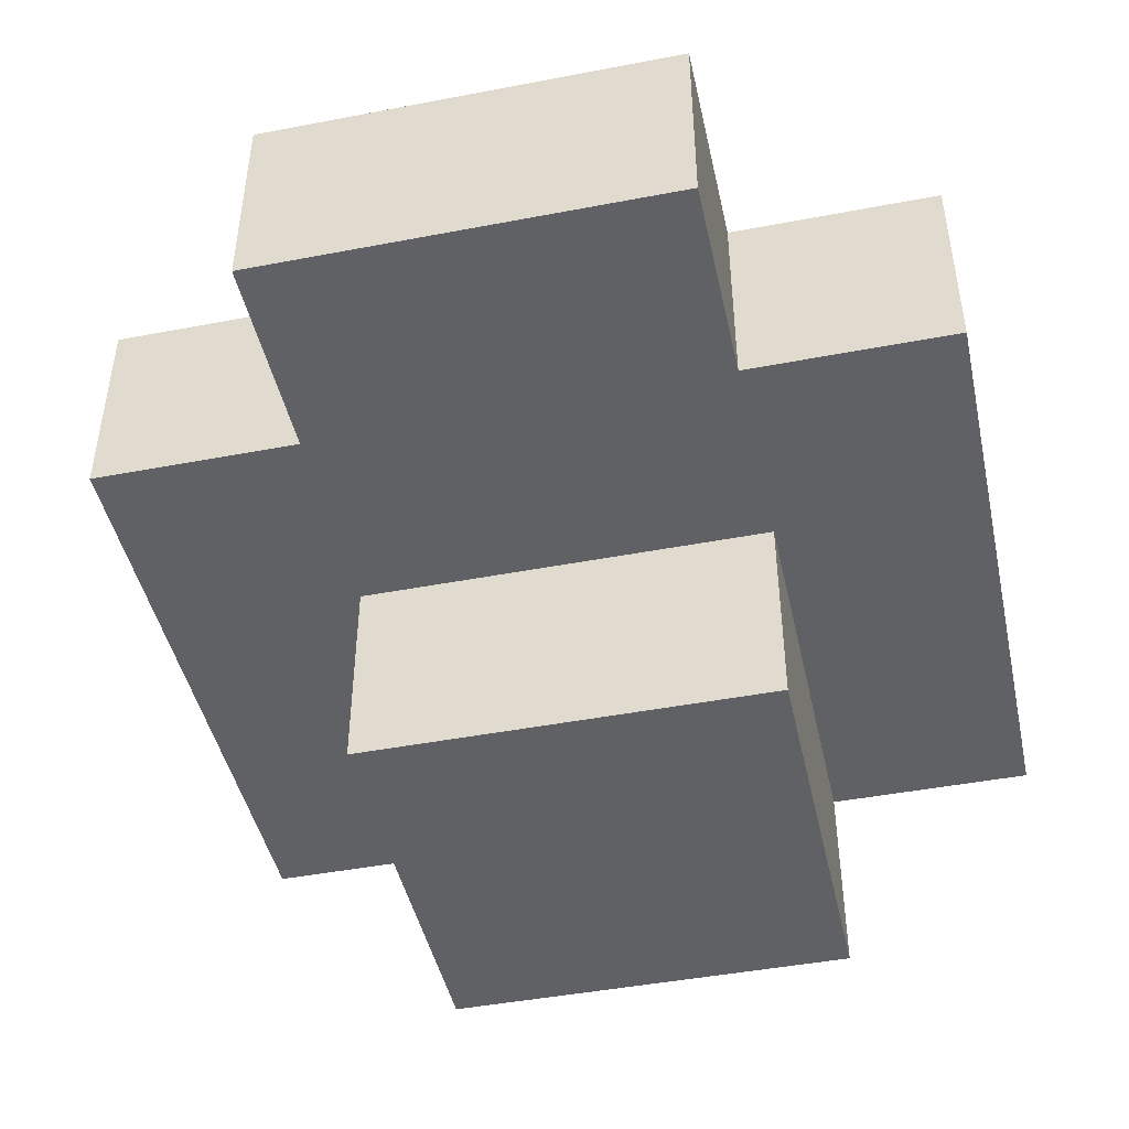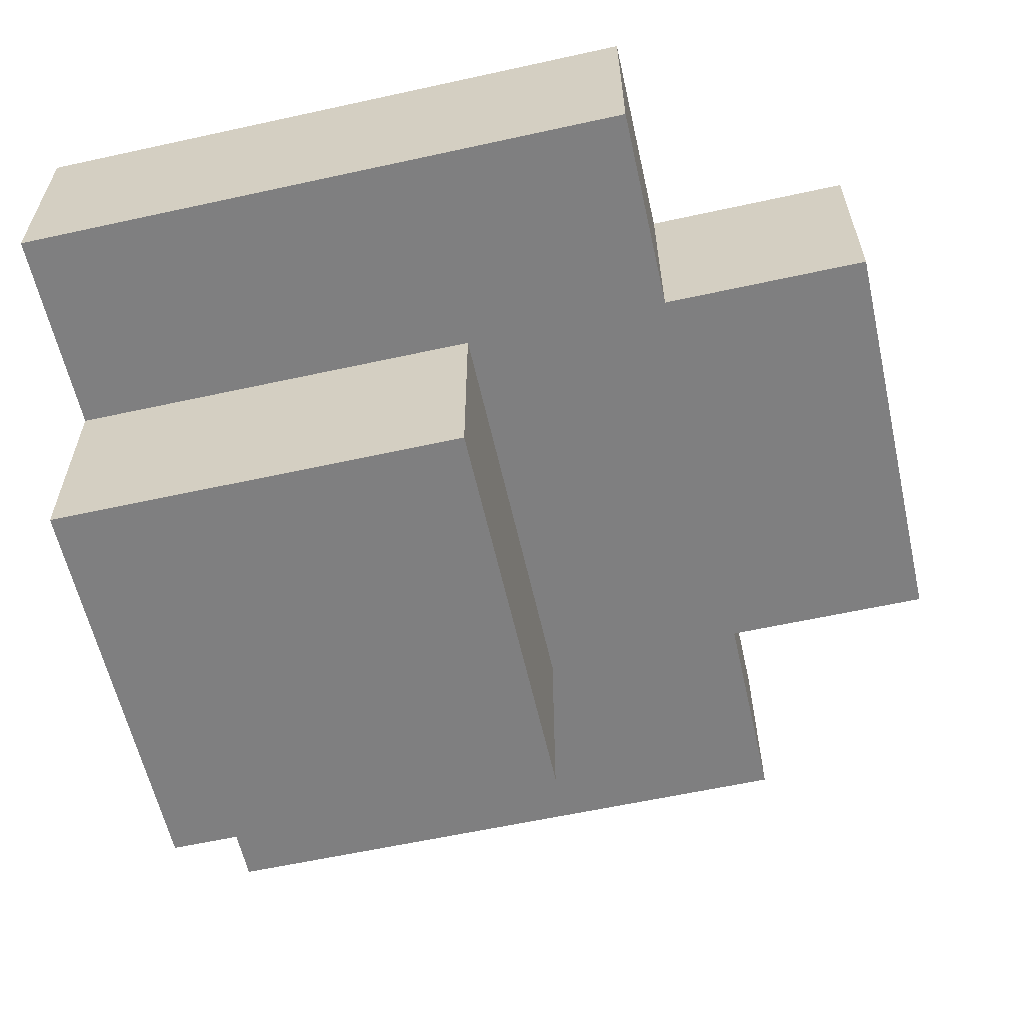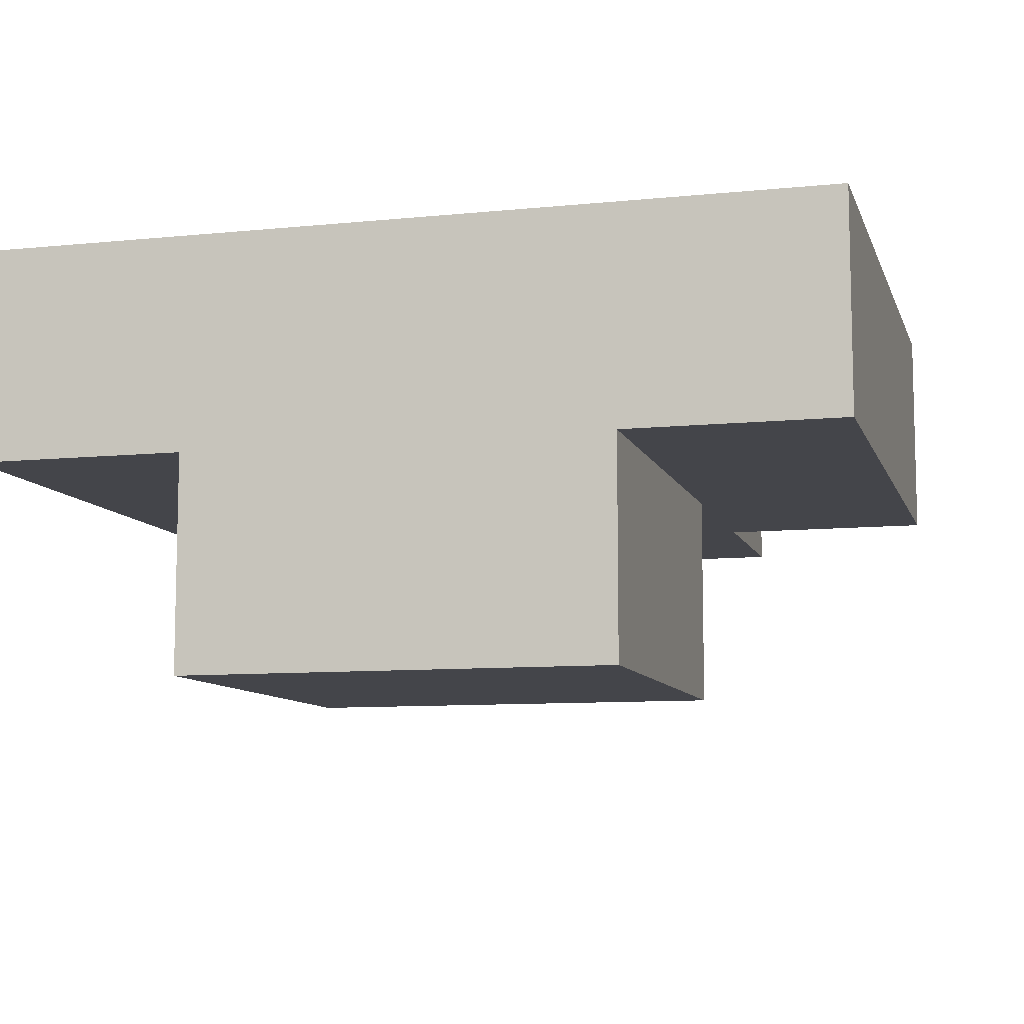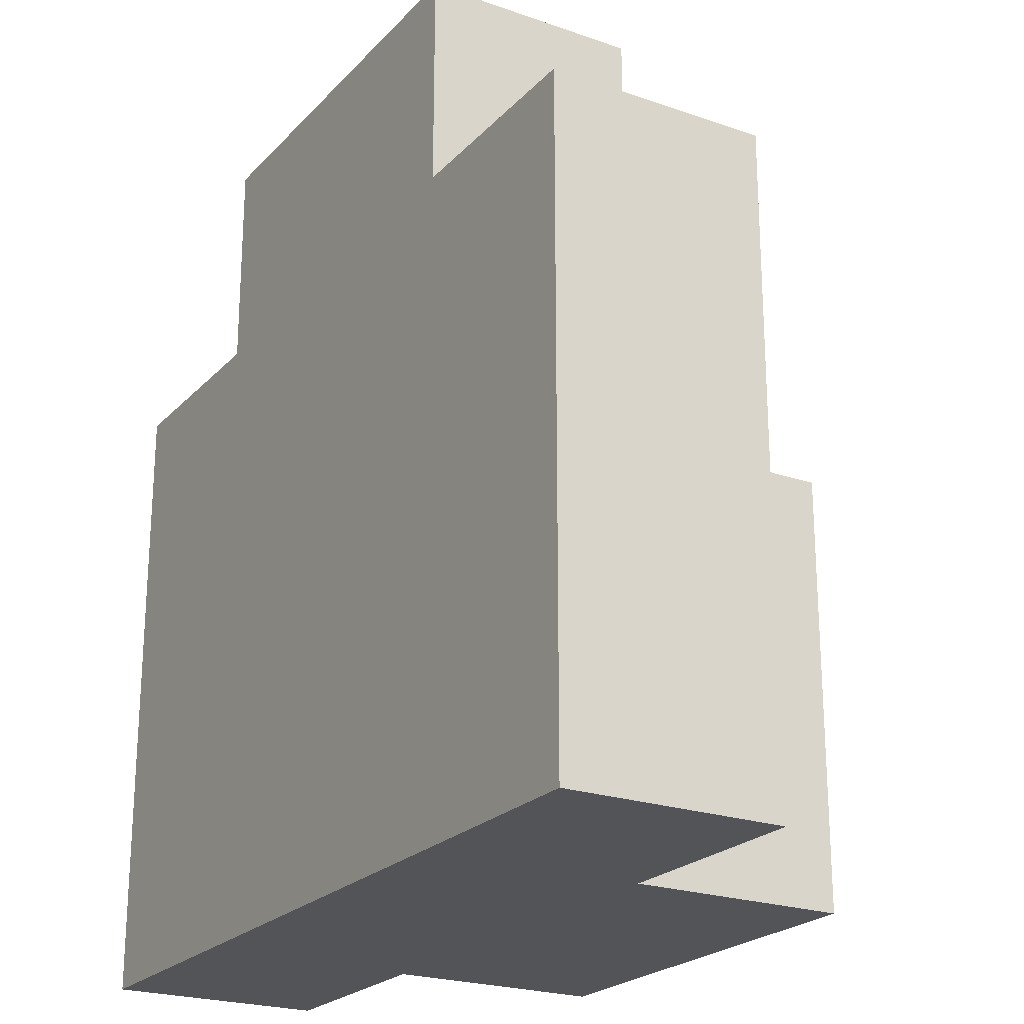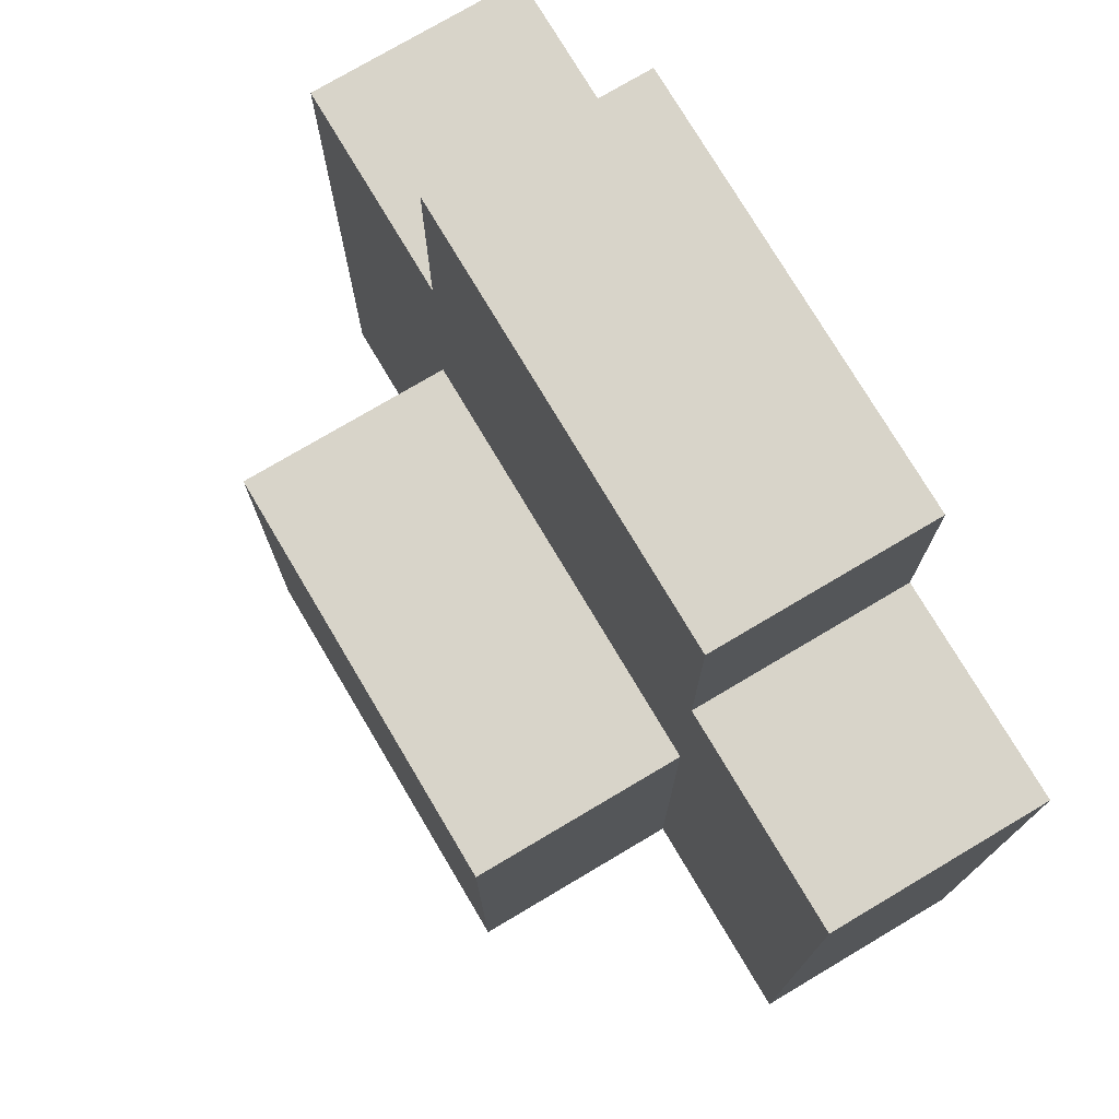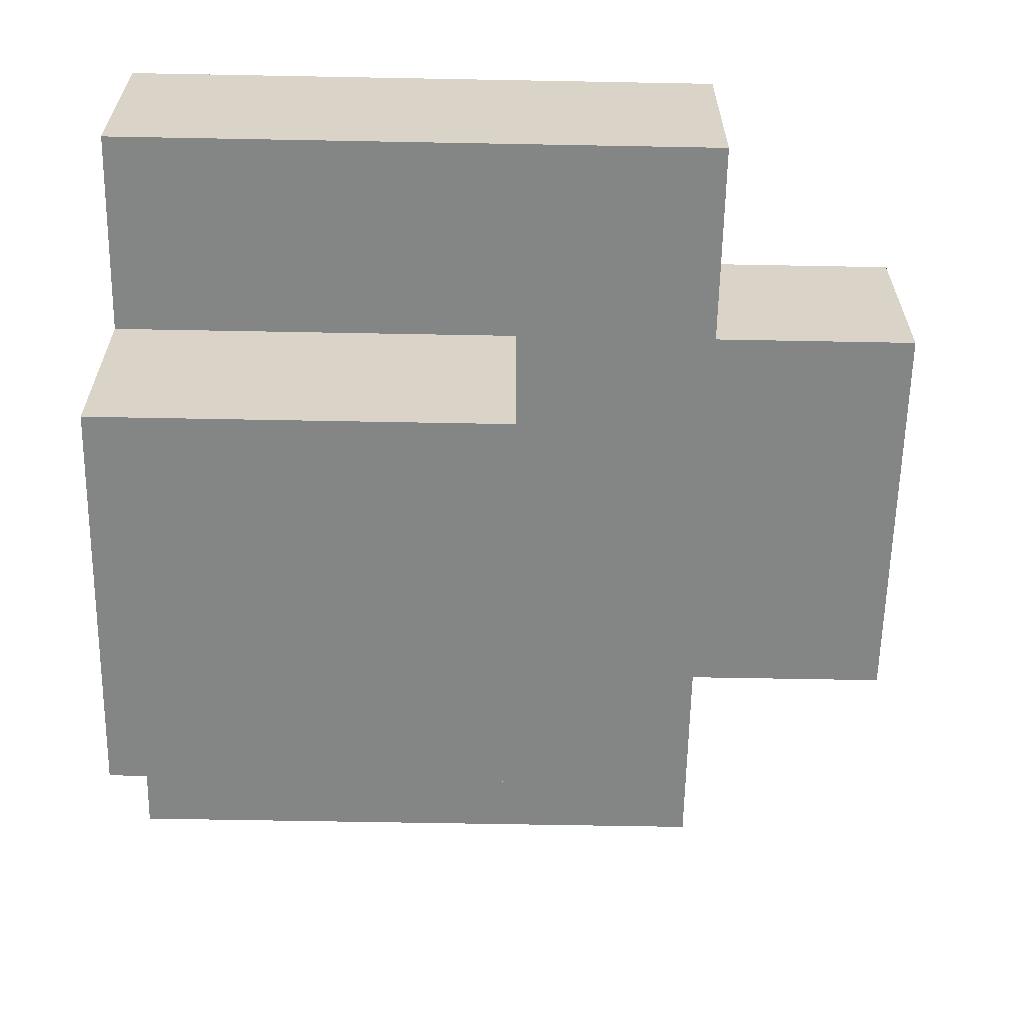
<metadata>
{"format":"obj","ext":"obj","renderer":"f3d","projection":"perspective","resolution":1024,"background":"white","views":[{"elev":-45.5,"azim":-167.6,"up":"+Z"},{"elev":-59.9,"azim":102.7,"up":"+Z"},{"elev":-9.2,"azim":15.1,"up":"+Z"},{"elev":-22.8,"azim":59.1,"up":"+Y"},{"elev":75.6,"azim":-120.7,"up":"+Y"},{"elev":-61.6,"azim":88.9,"up":"+Z"}]}
</metadata>
<code>
o
v -2 1 0
v -2 0 0
v -2 -1 0
v -2 -2 0
v -2 1 -1
v -2 0 -1
v -2 -1 -1
v -2 -2 -1
v -1 2 0
v -1 1 0
v -1 2 -1
v -1 1 -1
v -1 0 -1
v -1 -1 -1
v -1 -2 -1
v -1 0 -2
v -1 -1 -2
v -1 -2 -2
v 1 2 0
v 1 1 0
v 1 2 -1
v 1 1 -1
v 1 0 -1
v 1 -1 -1
v 1 -2 -1
v 1 0 -2
v 1 -1 -2
v 1 -2 -2
v 2 1 0
v 2 0 0
v 2 -1 0
v 2 -2 0
v 2 1 -1
v 2 0 -1
v 2 -1 -1
v 2 -2 -1
v -1 2 0
v -1 2 -1
v 1 2 0
v 1 2 -1
v -2 1 0
v -2 1 -1
v -1 1 0
v -1 1 -1
v 1 1 0
v 1 1 -1
v 2 1 0
v 2 1 -1
v -1 0 -1
v -1 0 -2
v 1 0 -1
v 1 0 -2
v -2 -2 0
v -2 -2 -1
v -1 -2 0
v -1 -2 -1
v -1 -2 -2
v 0 -2 0
v 0 -2 -1
v 1 -2 0
v 1 -2 -1
v 1 -2 -2
v 2 -2 0
v 2 -2 -1
v -1 2 0
v 1 2 0
v -2 1 0
v -1 1 0
v 1 1 0
v 2 1 0
v -2 0 0
v -1 0 0
v 1 0 0
v 2 0 0
v -2 -1 0
v -1 -1 0
v 0 -1 0
v 1 -1 0
v 2 -1 0
v -2 -2 0
v -1 -2 0
v 0 -2 0
v 1 -2 0
v 2 -2 0
v -1 2 -1
v 1 2 -1
v -2 1 -1
v -1 1 -1
v 1 1 -1
v 2 1 -1
v -2 0 -1
v -1 0 -1
v 1 0 -1
v 2 0 -1
v -2 -1 -1
v -1 -1 -1
v 1 -1 -1
v 2 -1 -1
v -2 -2 -1
v -1 -2 -1
v 1 -2 -1
v 2 -2 -1
v -1 0 -2
v 1 0 -2
v -1 -1 -2
v 1 -1 -2
v -1 -2 -2
v 1 -2 -2
f 5 2 1
f 6 3 2
f 6 2 5
f 7 4 3
f 7 3 6
f 8 4 7
f 11 10 9
f 12 10 11
f 16 14 13
f 17 15 14
f 17 14 16
f 18 15 17
f 19 20 21
f 21 20 22
f 23 24 26
f 24 25 27
f 26 24 27
f 27 25 28
f 29 30 33
f 30 31 34
f 33 30 34
f 31 32 35
f 34 31 35
f 35 32 36
f 39 38 37
f 40 38 39
f 43 42 41
f 44 42 43
f 47 46 45
f 48 46 47
f 51 50 49
f 52 50 51
f 53 54 55
f 55 54 56
f 55 56 58
f 56 57 59
f 58 56 59
f 58 59 60
f 59 57 61
f 60 59 61
f 61 57 62
f 60 61 63
f 63 61 64
f 68 66 65
f 69 66 68
f 71 68 67
f 72 69 68
f 72 68 71
f 73 70 69
f 73 69 72
f 74 70 73
f 75 72 71
f 75 73 72
f 75 74 73
f 76 74 75
f 77 74 76
f 78 74 77
f 79 74 78
f 80 76 75
f 81 77 76
f 81 76 80
f 82 78 77
f 82 77 81
f 83 79 78
f 83 78 82
f 84 79 83
f 85 86 88
f 88 86 89
f 87 88 91
f 88 89 92
f 91 88 92
f 89 90 93
f 92 89 93
f 93 90 94
f 91 92 95
f 95 92 96
f 93 94 97
f 97 94 98
f 95 96 99
f 99 96 100
f 97 98 101
f 101 98 102
f 103 104 105
f 105 104 106
f 105 106 107
f 107 106 108

</code>
